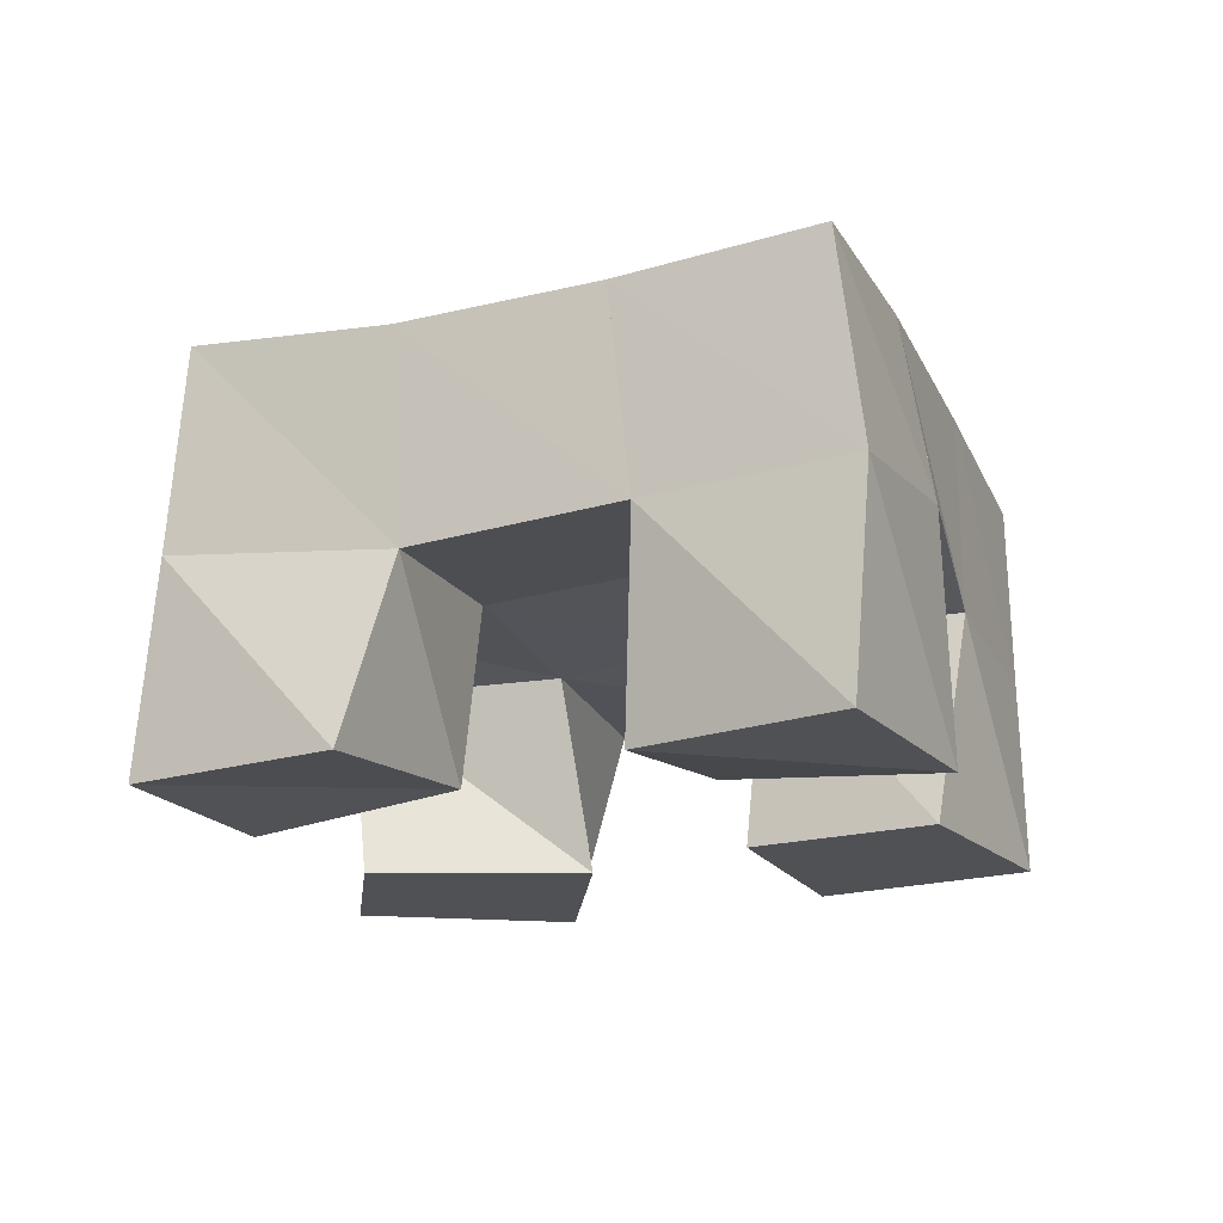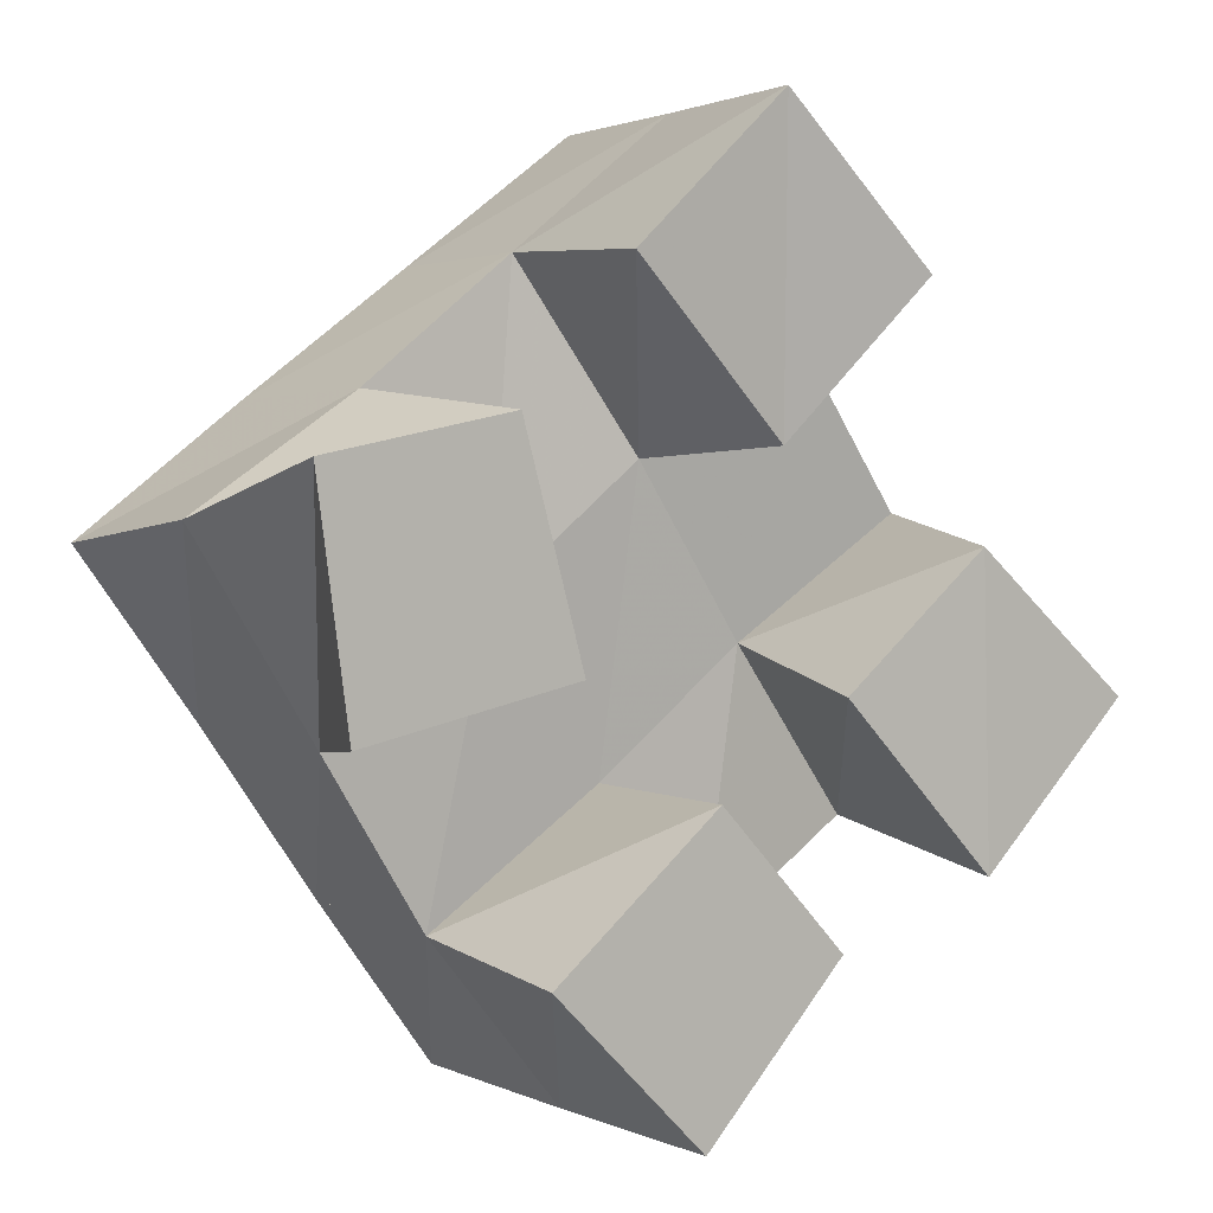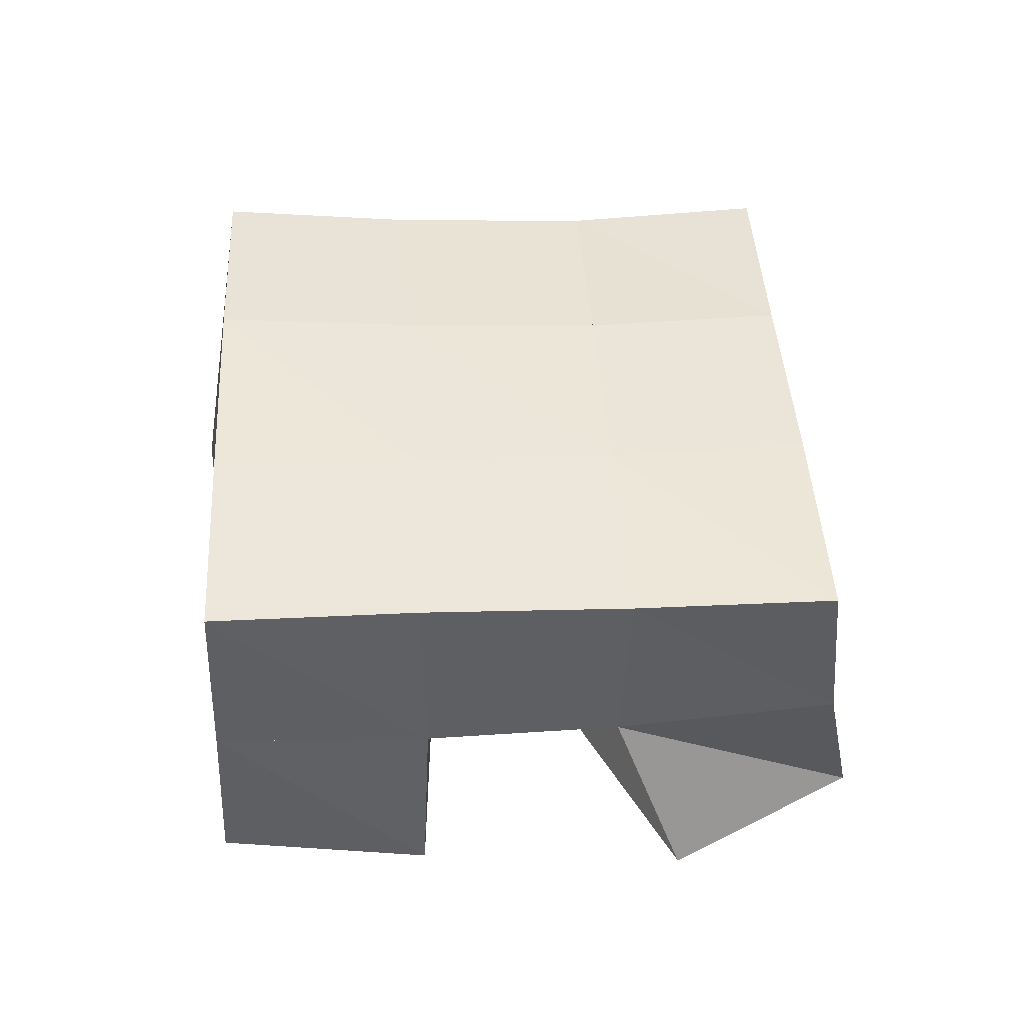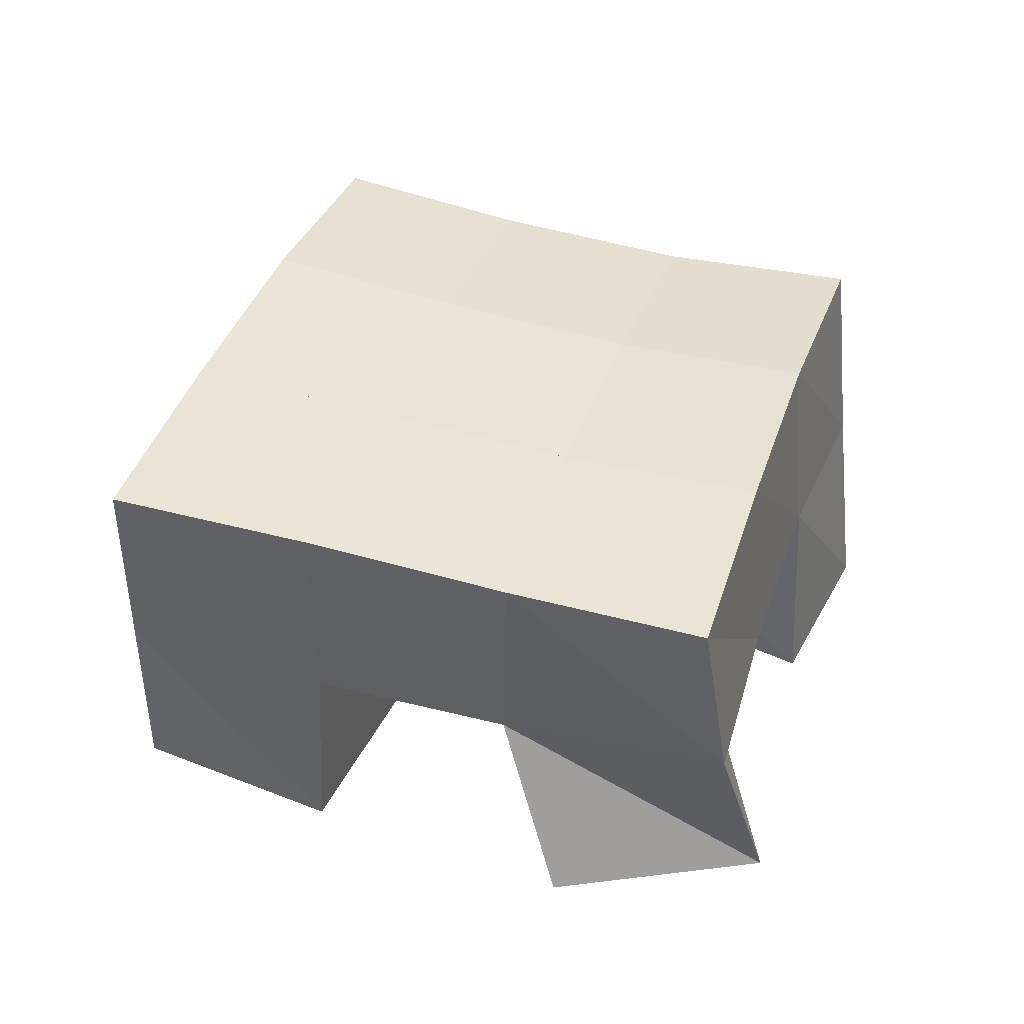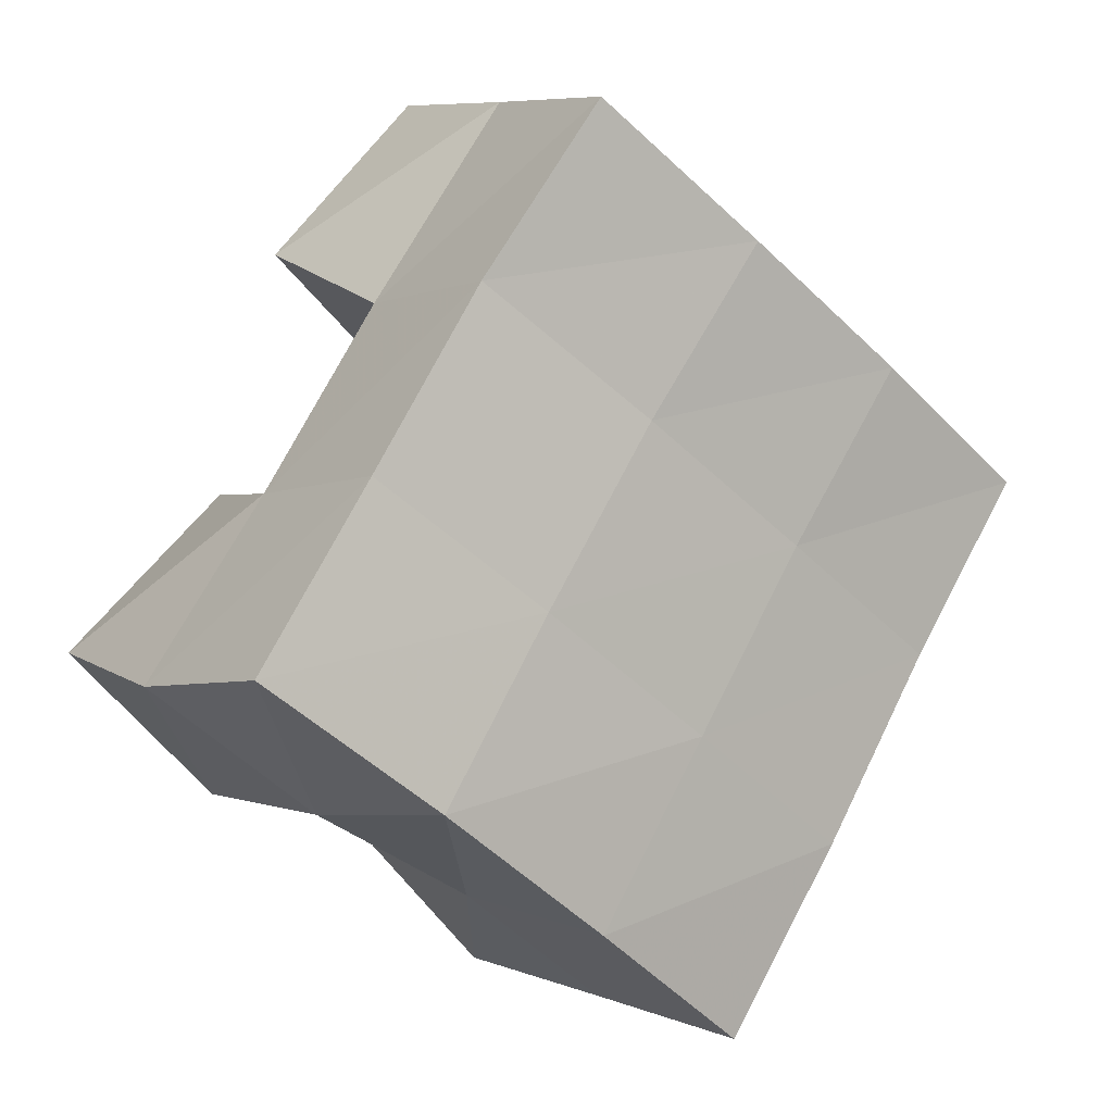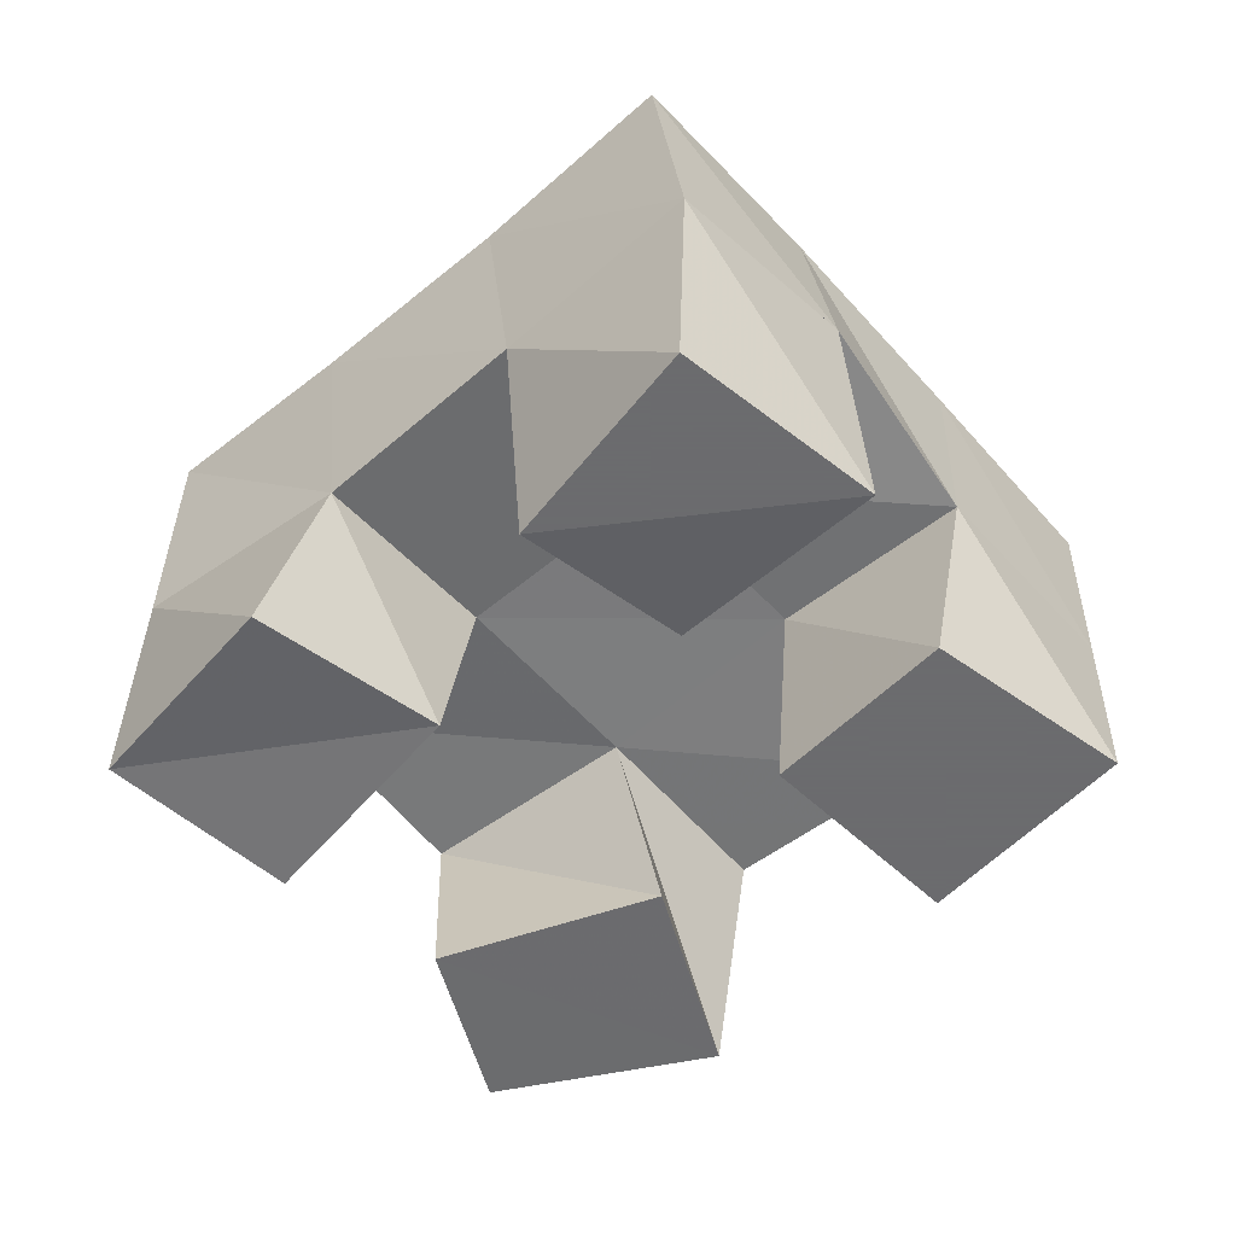
<metadata>
{"format":"obj","ext":"obj","renderer":"f3d","projection":"perspective","resolution":1024,"background":"white","views":[{"elev":-19.7,"azim":74.6,"up":"+Y"},{"elev":7.2,"azim":-33.1,"up":"+Z"},{"elev":43.6,"azim":-128.5,"up":"+Y"},{"elev":38.5,"azim":-106.3,"up":"+Y"},{"elev":4.0,"azim":145.9,"up":"+Z"},{"elev":-53.5,"azim":95.4,"up":"+Y"}]}
</metadata>
<code>
v 0.4918 0.1 0.1991
v 0.4868 0.1453 0.1843
v 0.4988 0.1 0.1446
v 0.5156 0.1451 0.136
v 0.5357 0.1 0.2061
v 0.5264 0.1466 0.2085
v 0.55 0.1 0.1536
v 0.5558 0.1461 0.1632
v 0.6177 0.1049 0.1437
v 0.6236 0.1525 0.1491
v 0.6525 0.1 0.1024
v 0.6564 0.1581 0.1059
v 0.6498 0.1 0.1737
v 0.6639 0.149 0.1762
v 0.6889 0.1 0.1384
v 0.6943 0.1518 0.136
v 0.5615 0.1 0.2361
v 0.5652 0.1518 0.2353
v 0.5997 0.1037 0.1967
v 0.5946 0.1486 0.1914
v 0.5974 0.1 0.2681
v 0.6031 0.1501 0.2644
v 0.6346 0.1 0.2307
v 0.6336 0.1452 0.2182
v 0.5421 0.1 0.09287
v 0.541 0.1474 0.09458
v 0.5788 0.1 0.05363
v 0.5736 0.1473 0.05243
v 0.5824 0.1 0.1257
v 0.5859 0.1507 0.1217
v 0.6134 0.1 0.09075
v 0.613 0.151 0.08198
v 0.4832 0.1919 0.1759
v 0.5113 0.1924 0.1355
v 0.525 0.1973 0.2038
v 0.5527 0.1965 0.1633
v 0.5666 0.1995 0.2318
v 0.5947 0.1979 0.1923
v 0.6083 0.198 0.2613
v 0.6368 0.1952 0.2218
v 0.5401 0.1949 0.09318
v 0.5812 0.1988 0.122
v 0.6233 0.2003 0.152
v 0.6648 0.1976 0.1817
v 0.5691 0.1954 0.05132
v 0.6095 0.2011 0.08096
v 0.6519 0.2044 0.1118
v 0.6941 0.2019 0.1422
f 1 2 4
f 3 1 4
f 2 6 8
f 4 2 8
f 6 5 7
f 8 6 7
f 5 1 3
f 7 5 3
f 8 7 3
f 4 8 3
f 2 1 5
f 6 2 5
f 9 10 12
f 11 9 12
f 10 14 16
f 12 10 16
f 14 13 15
f 16 14 15
f 13 9 11
f 15 13 11
f 16 15 11
f 12 16 11
f 10 9 13
f 14 10 13
f 17 18 20
f 19 17 20
f 18 22 24
f 20 18 24
f 22 21 23
f 24 22 23
f 21 17 19
f 23 21 19
f 24 23 19
f 20 24 19
f 18 17 21
f 22 18 21
f 25 26 28
f 27 25 28
f 26 30 32
f 28 26 32
f 30 29 31
f 32 30 31
f 29 25 27
f 31 29 27
f 32 31 27
f 28 32 27
f 26 25 29
f 30 26 29
f 2 33 34
f 4 2 34
f 33 35 36
f 34 33 36
f 35 6 8
f 36 35 8
f 6 2 4
f 8 6 4
f 36 8 4
f 34 36 4
f 33 2 6
f 35 33 6
f 6 35 36
f 8 6 36
f 35 37 38
f 36 35 38
f 37 18 20
f 38 37 20
f 18 6 8
f 20 18 8
f 38 20 8
f 36 38 8
f 35 6 18
f 37 35 18
f 18 37 38
f 20 18 38
f 37 39 40
f 38 37 40
f 39 22 24
f 40 39 24
f 22 18 20
f 24 22 20
f 40 24 20
f 38 40 20
f 37 18 22
f 39 37 22
f 4 34 41
f 26 4 41
f 34 36 42
f 41 34 42
f 36 8 30
f 42 36 30
f 8 4 26
f 30 8 26
f 42 30 26
f 41 42 26
f 34 4 8
f 36 34 8
f 8 36 42
f 30 8 42
f 36 38 43
f 42 36 43
f 38 20 10
f 43 38 10
f 20 8 30
f 10 20 30
f 43 10 30
f 42 43 30
f 36 8 20
f 38 36 20
f 20 38 43
f 10 20 43
f 38 40 44
f 43 38 44
f 40 24 14
f 44 40 14
f 24 20 10
f 14 24 10
f 44 14 10
f 43 44 10
f 38 20 24
f 40 38 24
f 26 41 45
f 28 26 45
f 41 42 46
f 45 41 46
f 42 30 32
f 46 42 32
f 30 26 28
f 32 30 28
f 46 32 28
f 45 46 28
f 41 26 30
f 42 41 30
f 30 42 46
f 32 30 46
f 42 43 47
f 46 42 47
f 43 10 12
f 47 43 12
f 10 30 32
f 12 10 32
f 47 12 32
f 46 47 32
f 42 30 10
f 43 42 10
f 10 43 47
f 12 10 47
f 43 44 48
f 47 43 48
f 44 14 16
f 48 44 16
f 14 10 12
f 16 14 12
f 48 16 12
f 47 48 12
f 43 10 14
f 44 43 14

</code>
